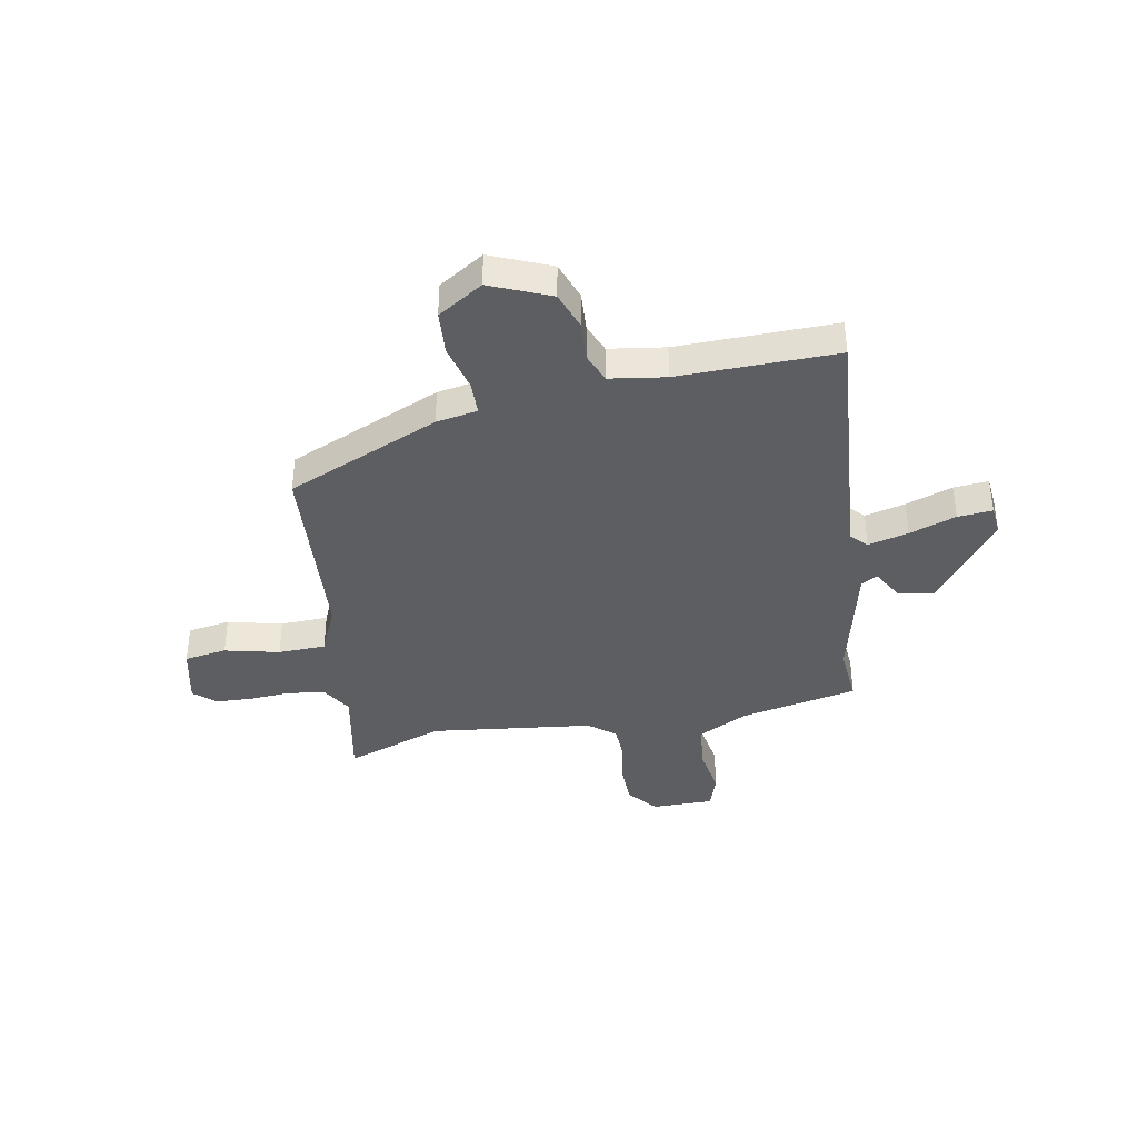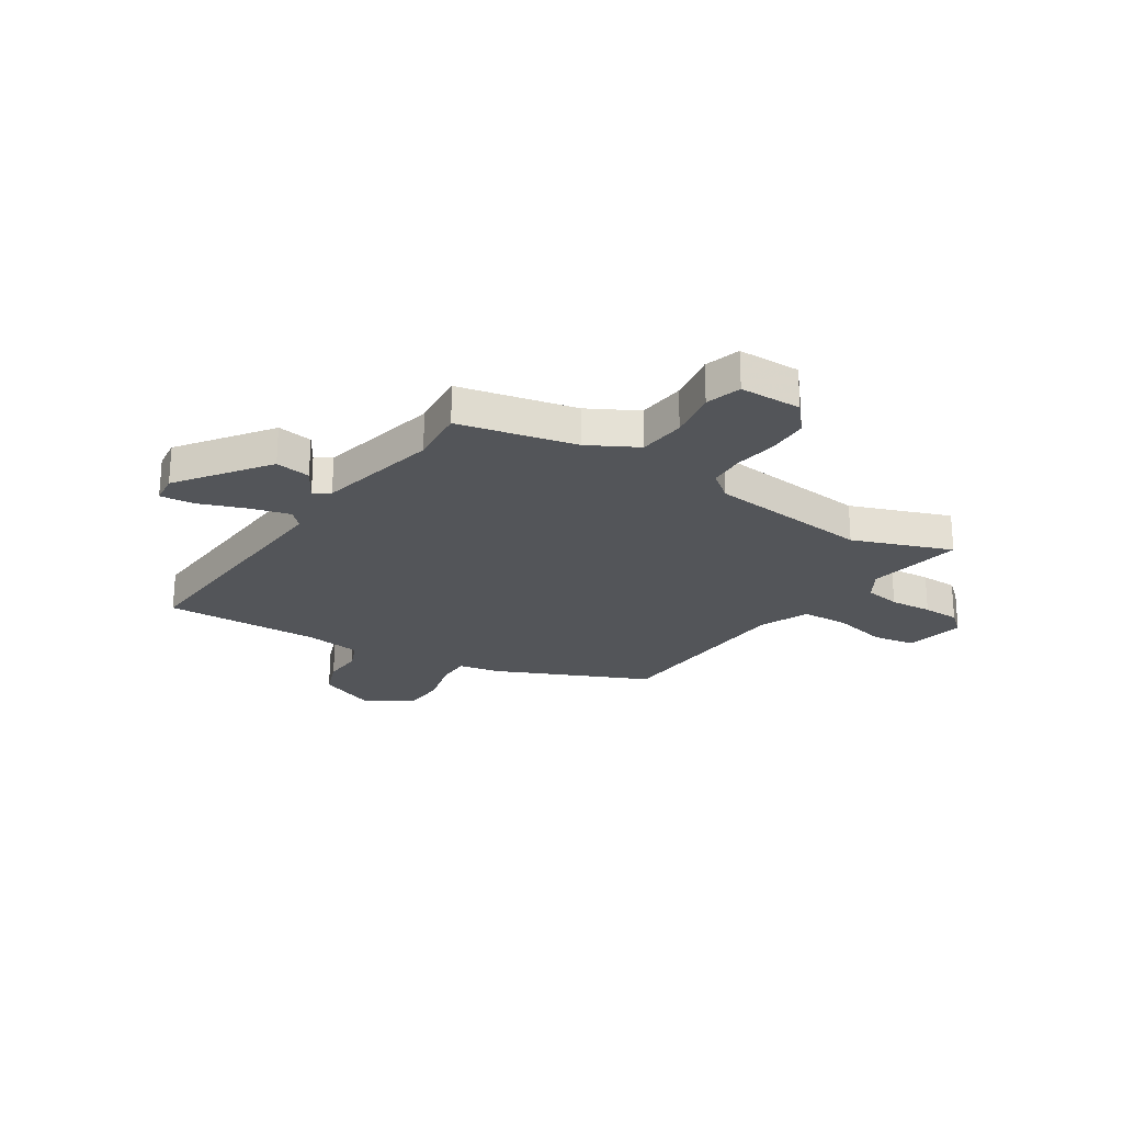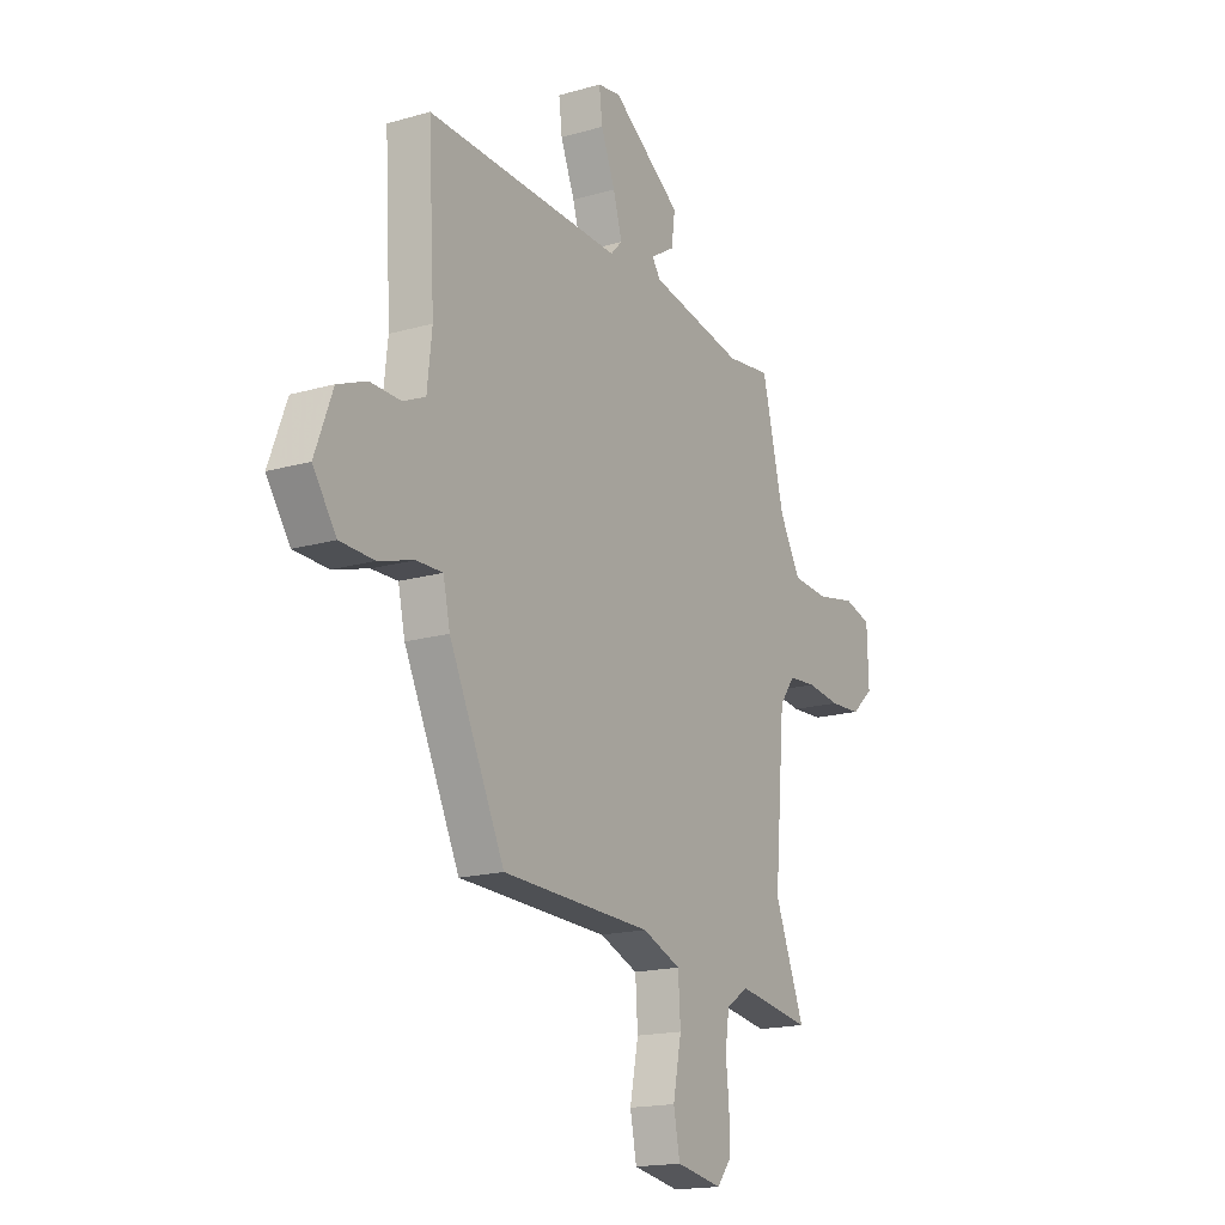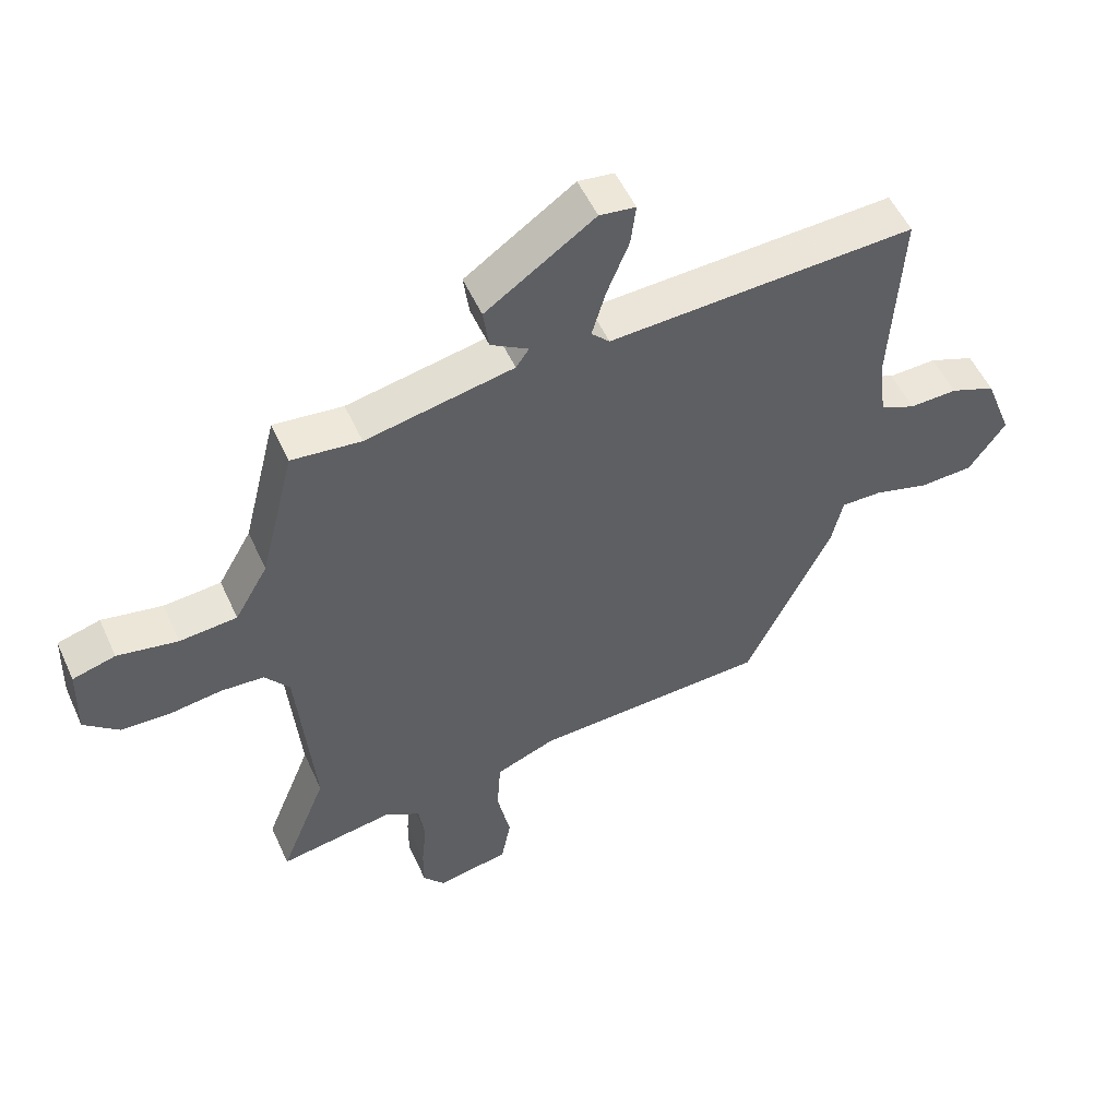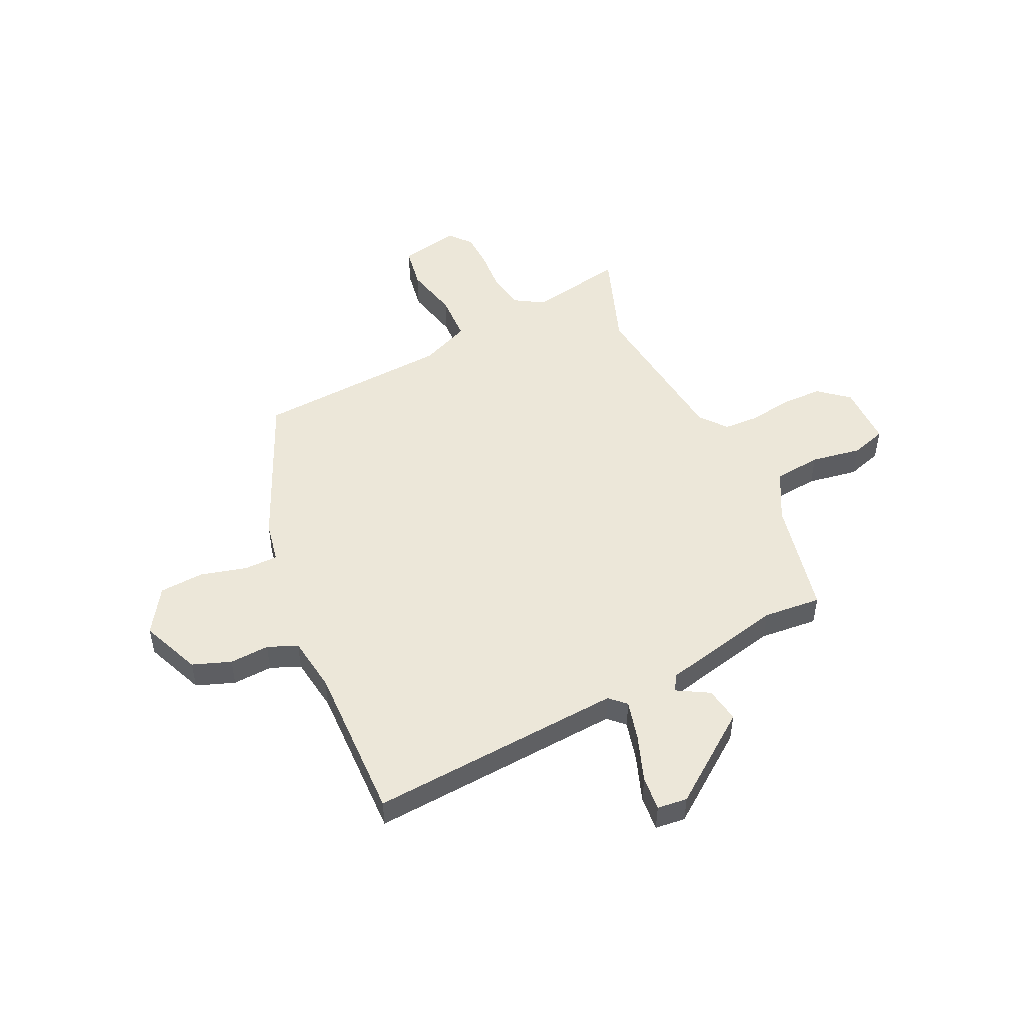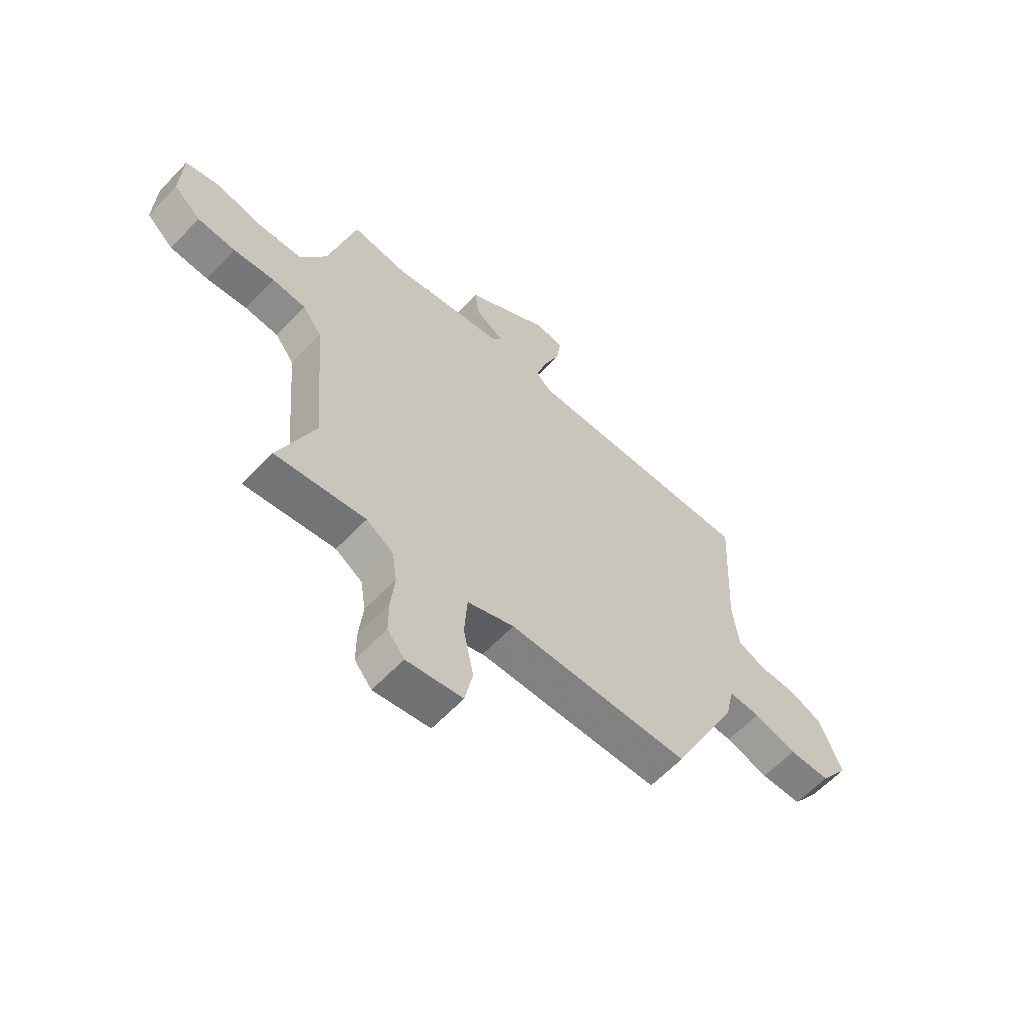
<metadata>
{"format":"obj","ext":"obj","renderer":"f3d","projection":"perspective","resolution":1024,"background":"white","views":[{"elev":-38.5,"azim":-81.6,"up":"+Y"},{"elev":-24.0,"azim":55.8,"up":"+Y"},{"elev":-17.1,"azim":-60.0,"up":"+Z"},{"elev":53.6,"azim":155.8,"up":"+Z"},{"elev":49.6,"azim":-27.0,"up":"+Y"},{"elev":-61.8,"azim":136.6,"up":"+Z"}]}
</metadata>
<code>
v -0.34 0.07 -0.479
v -0.478 0.07 -0.191
v -0.495 0.07 -0.113
v -0.56 0.07 -0.114
v -0.648 0.07 -0.14
v -0.733 0.07 -0.137
v -0.791 0.07 -0.053
v -0.747 0.07 0.063
v -0.675 0.07 0.092
v -0.599 0.07 0.09
v -0.543 0.07 0.115
v -0.531 0.07 0.222
v -0.547 0.07 0.523
v -0.06 0.07 0.503
v -0.031 0.07 0.533
v -0.053 0.07 0.609
v -0.088 0.07 0.697
v -0.096 0.07 0.763
v -0.039 0.07 0.771
v 0.134 0.07 0.651
v 0.125 0.07 0.583
v 0.065 0.07 0.546
v 0.086 0.07 0.516
v 0.321 0.07 0.47
v 0.431 0.07 0.483
v 0.486 0.07 0.26
v 0.539 0.07 0.167
v 0.63 0.07 0.16
v 0.726 0.07 0.179
v 0.794 0.07 0.16
v 0.798 0.07 0.041
v 0.743 0.07 -0.008
v 0.665 0.07 -0.012
v 0.582 0.07 -0.001
v 0.513 0.07 -0.006
v 0.474 0.07 -0.058
v 0.448 0.07 -0.37
v 0.522 0.07 -0.557
v 0.338 0.07 -0.528
v 0.283 0.07 -0.564
v 0.273 0.07 -0.633
v 0.281 0.07 -0.714
v 0.281 0.07 -0.785
v 0.246 0.07 -0.828
v 0.131 0.07 -0.807
v 0.115 0.07 -0.726
v 0.136 0.07 -0.621
v 0.13 0.07 -0.53
v 0.034 0.07 -0.492
v -0.34 0 -0.479
v -0.478 0 -0.191
v -0.495 0 -0.113
v -0.56 0 -0.114
v -0.648 0 -0.14
v -0.733 0 -0.137
v -0.791 0 -0.053
v -0.747 0 0.063
v -0.675 0 0.092
v -0.599 0 0.09
v -0.543 0 0.115
v -0.531 0 0.222
v -0.547 0 0.523
v -0.06 0 0.503
v -0.031 0 0.533
v -0.053 0 0.609
v -0.088 0 0.697
v -0.096 0 0.763
v -0.039 0 0.771
v 0.134 0 0.651
v 0.125 0 0.583
v 0.065 0 0.546
v 0.086 0 0.516
v 0.321 0 0.47
v 0.431 0 0.483
v 0.486 0 0.26
v 0.539 0 0.167
v 0.63 0 0.16
v 0.726 0 0.179
v 0.794 0 0.16
v 0.798 0 0.041
v 0.743 0 -0.008
v 0.665 0 -0.012
v 0.582 0 -0.001
v 0.513 0 -0.006
v 0.474 0 -0.058
v 0.448 0 -0.37
v 0.522 0 -0.557
v 0.338 0 -0.528
v 0.283 0 -0.564
v 0.273 0 -0.633
v 0.281 0 -0.714
v 0.281 0 -0.785
v 0.246 0 -0.828
v 0.131 0 -0.807
v 0.115 0 -0.726
v 0.136 0 -0.621
v 0.13 0 -0.53
v 0.034 0 -0.492
f 45 46 47
f 44 45 47
f 43 44 47
f 42 43 47
f 41 42 47
f 40 41 47 48
f 39 40 48 49
f 37 38 39
f 36 37 39 49
f 32 33 34
f 31 32 34
f 30 31 34
f 29 30 34
f 28 29 34
f 27 28 34 35
f 1 2 3
f 49 1 3
f 36 49 3
f 35 36 3
f 27 35 3
f 26 27 3
f 20 21 22
f 19 20 22
f 18 19 22
f 17 18 22
f 16 17 22
f 15 16 22 23
f 14 15 23 24
f 12 13 14 24
f 8 9 10
f 7 8 10
f 6 7 10
f 5 6 10
f 4 5 10
f 4 10 11
f 24 25 26
f 12 24 26
f 11 12 26
f 4 11 26
f 3 4 26
f 96 95 94
f 96 94 93
f 96 93 92
f 96 92 91
f 96 91 90
f 97 96 90 89
f 98 97 89 88
f 88 87 86
f 98 88 86 85
f 83 82 81
f 83 81 80
f 83 80 79
f 83 79 78
f 83 78 77
f 84 83 77 76
f 52 51 50
f 52 50 98
f 52 98 85
f 52 85 84
f 52 84 76
f 52 76 75
f 71 70 69
f 71 69 68
f 71 68 67
f 71 67 66
f 71 66 65
f 72 71 65 64
f 73 72 64 63
f 73 63 62 61
f 59 58 57
f 59 57 56
f 59 56 55
f 59 55 54
f 59 54 53
f 60 59 53
f 75 74 73
f 75 73 61
f 75 61 60
f 75 60 53
f 75 53 52
f 1 50 51 2
f 2 51 52 3
f 3 52 53 4
f 4 53 54 5
f 5 54 55 6
f 6 55 56 7
f 7 56 57 8
f 8 57 58 9
f 9 58 59 10
f 10 59 60 11
f 11 60 61 12
f 12 61 62 13
f 13 62 63 14
f 14 63 64 15
f 15 64 65 16
f 16 65 66 17
f 17 66 67 18
f 18 67 68 19
f 19 68 69 20
f 20 69 70 21
f 21 70 71 22
f 22 71 72 23
f 23 72 73 24
f 24 73 74 25
f 25 74 75 26
f 26 75 76 27
f 27 76 77 28
f 28 77 78 29
f 29 78 79 30
f 30 79 80 31
f 31 80 81 32
f 32 81 82 33
f 33 82 83 34
f 34 83 84 35
f 35 84 85 36
f 36 85 86 37
f 37 86 87 38
f 38 87 88 39
f 39 88 89 40
f 40 89 90 41
f 41 90 91 42
f 42 91 92 43
f 43 92 93 44
f 44 93 94 45
f 45 94 95 46
f 46 95 96 47
f 47 96 97 48
f 48 97 98 49
f 49 98 50 1

</code>
